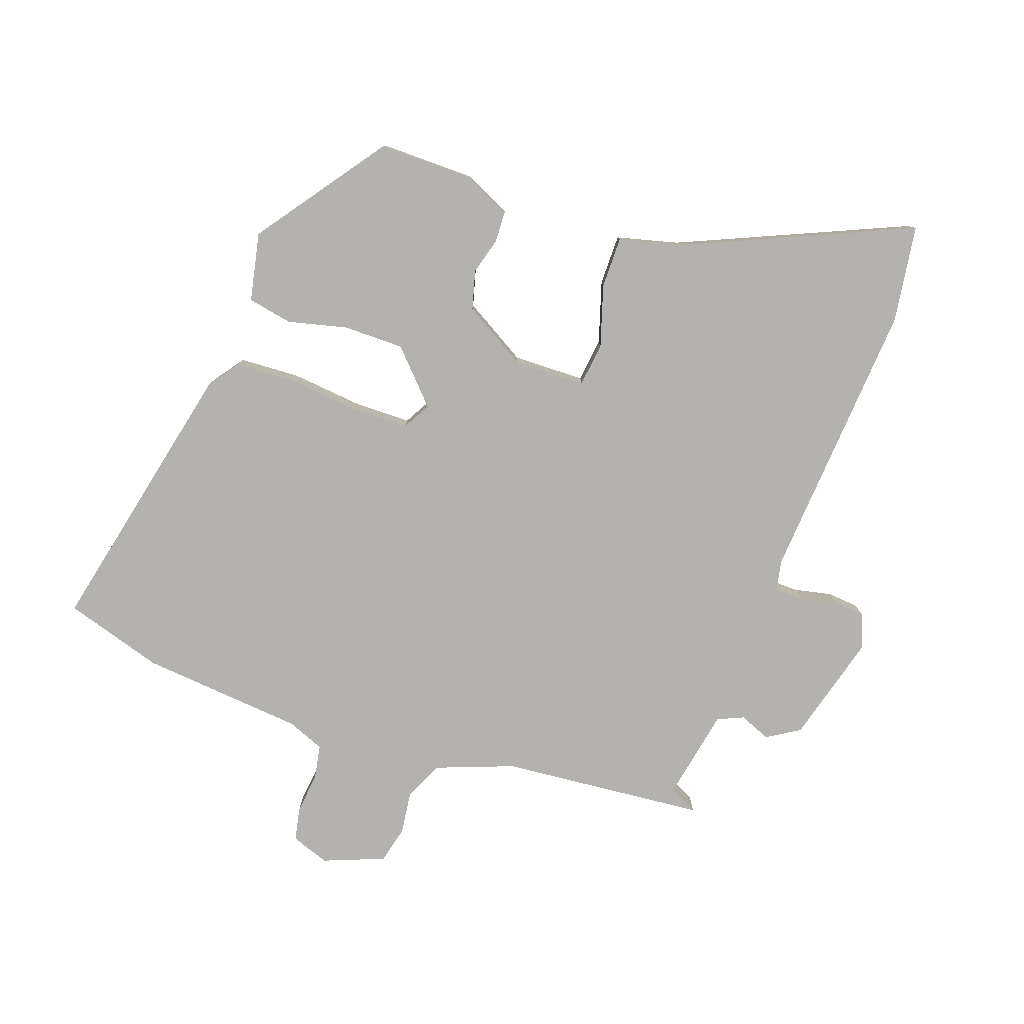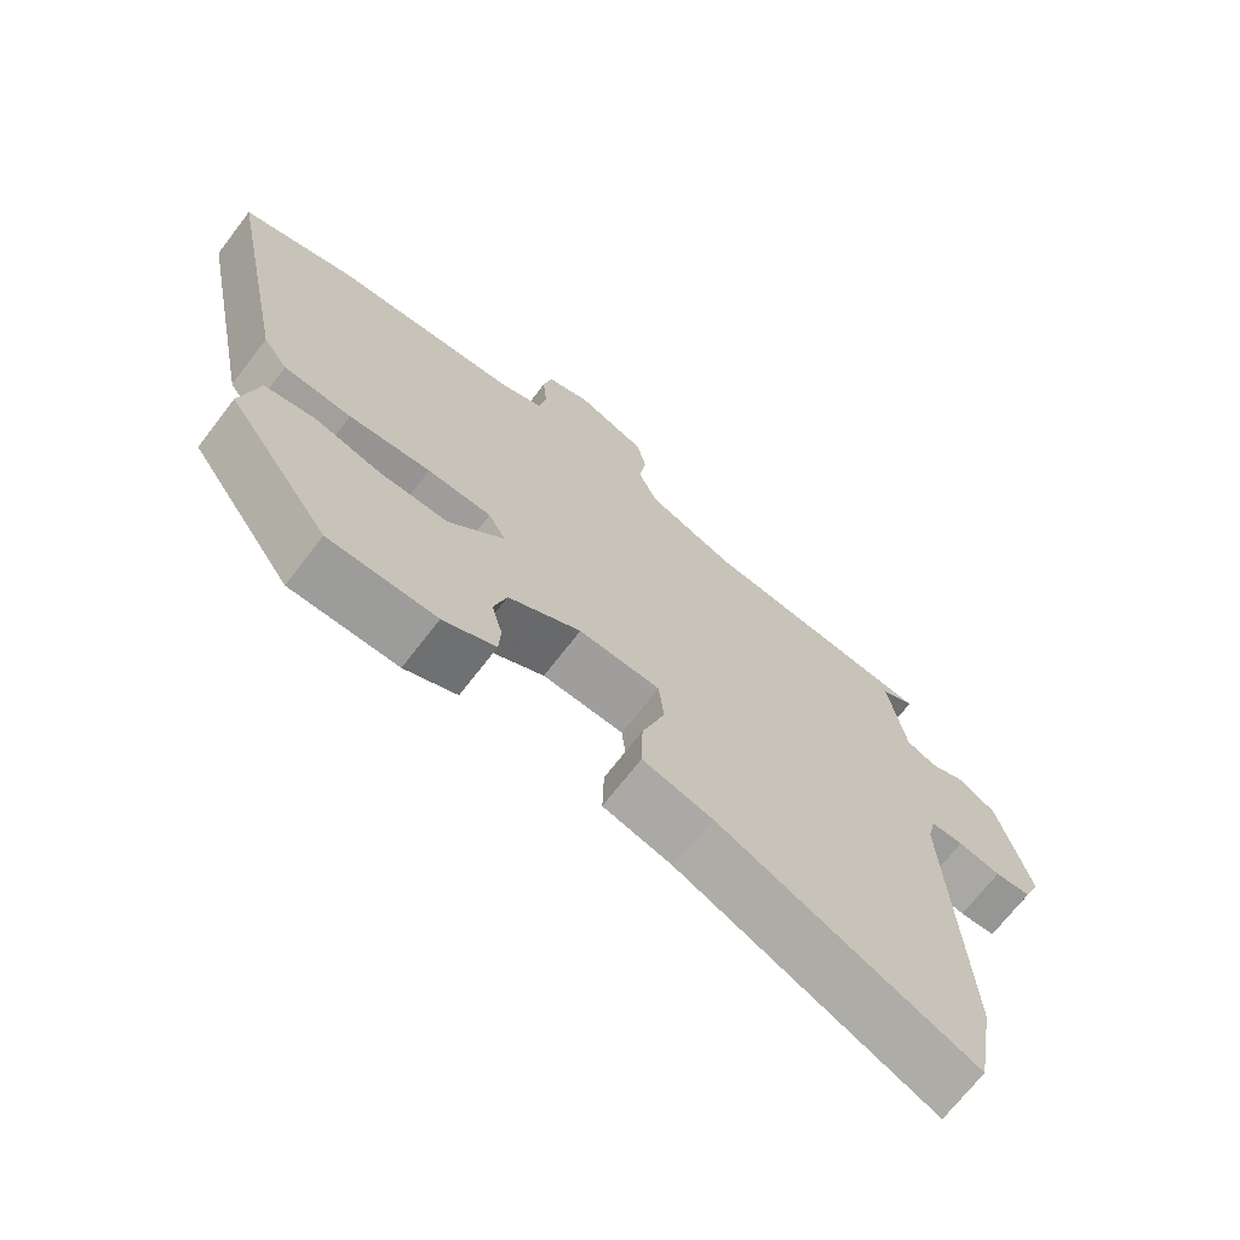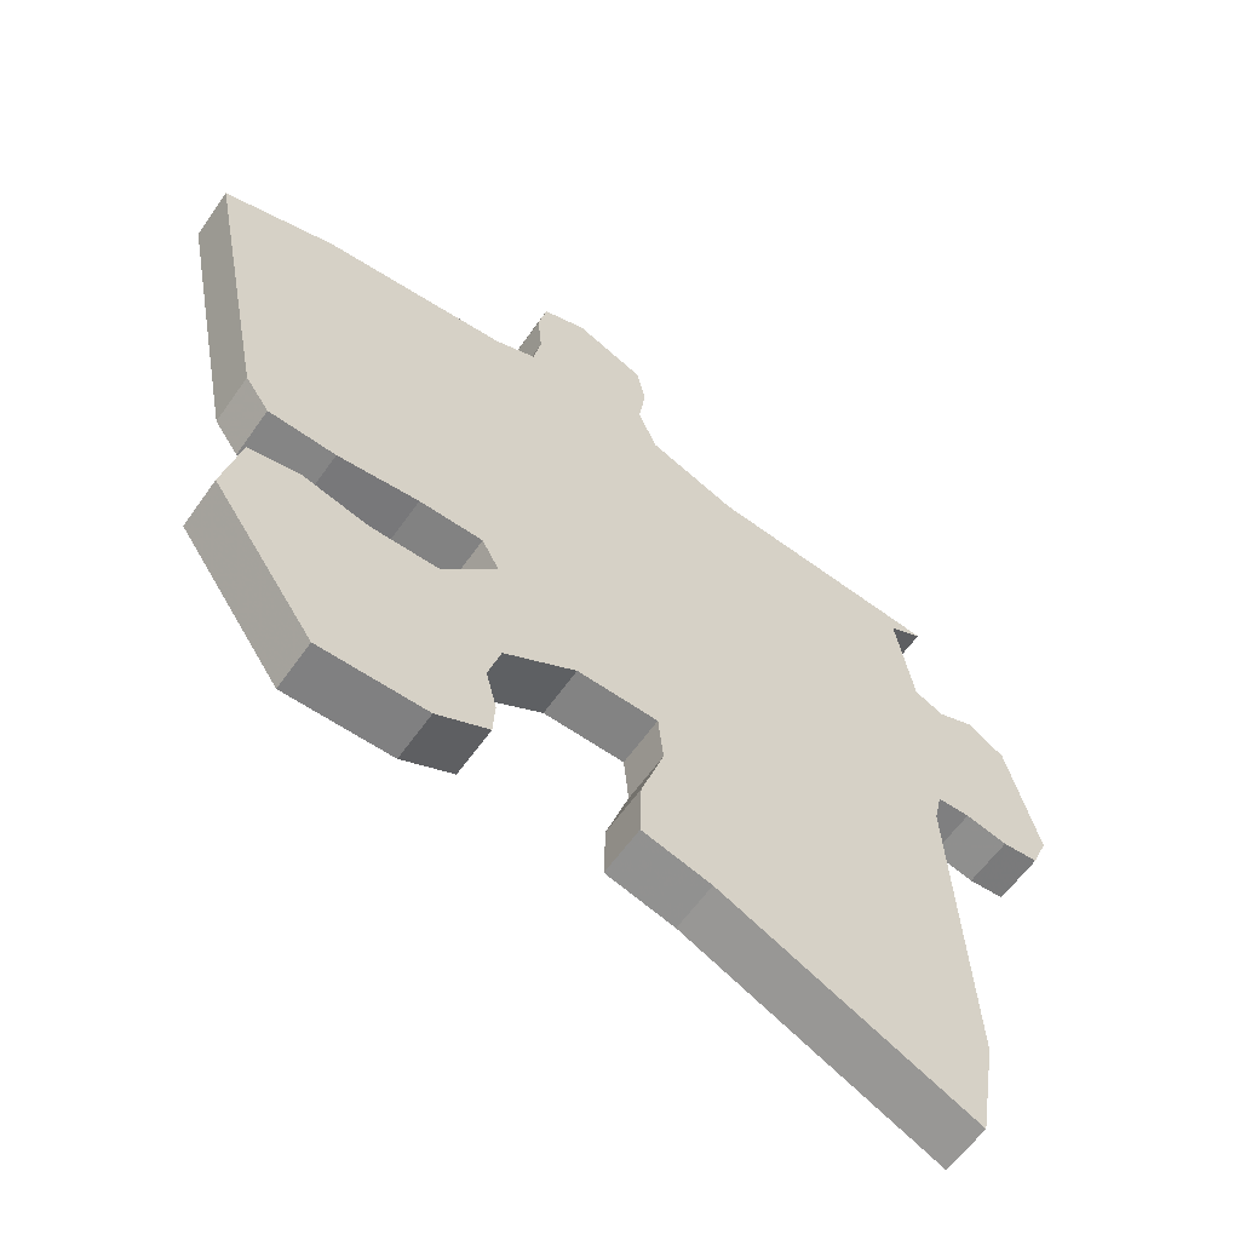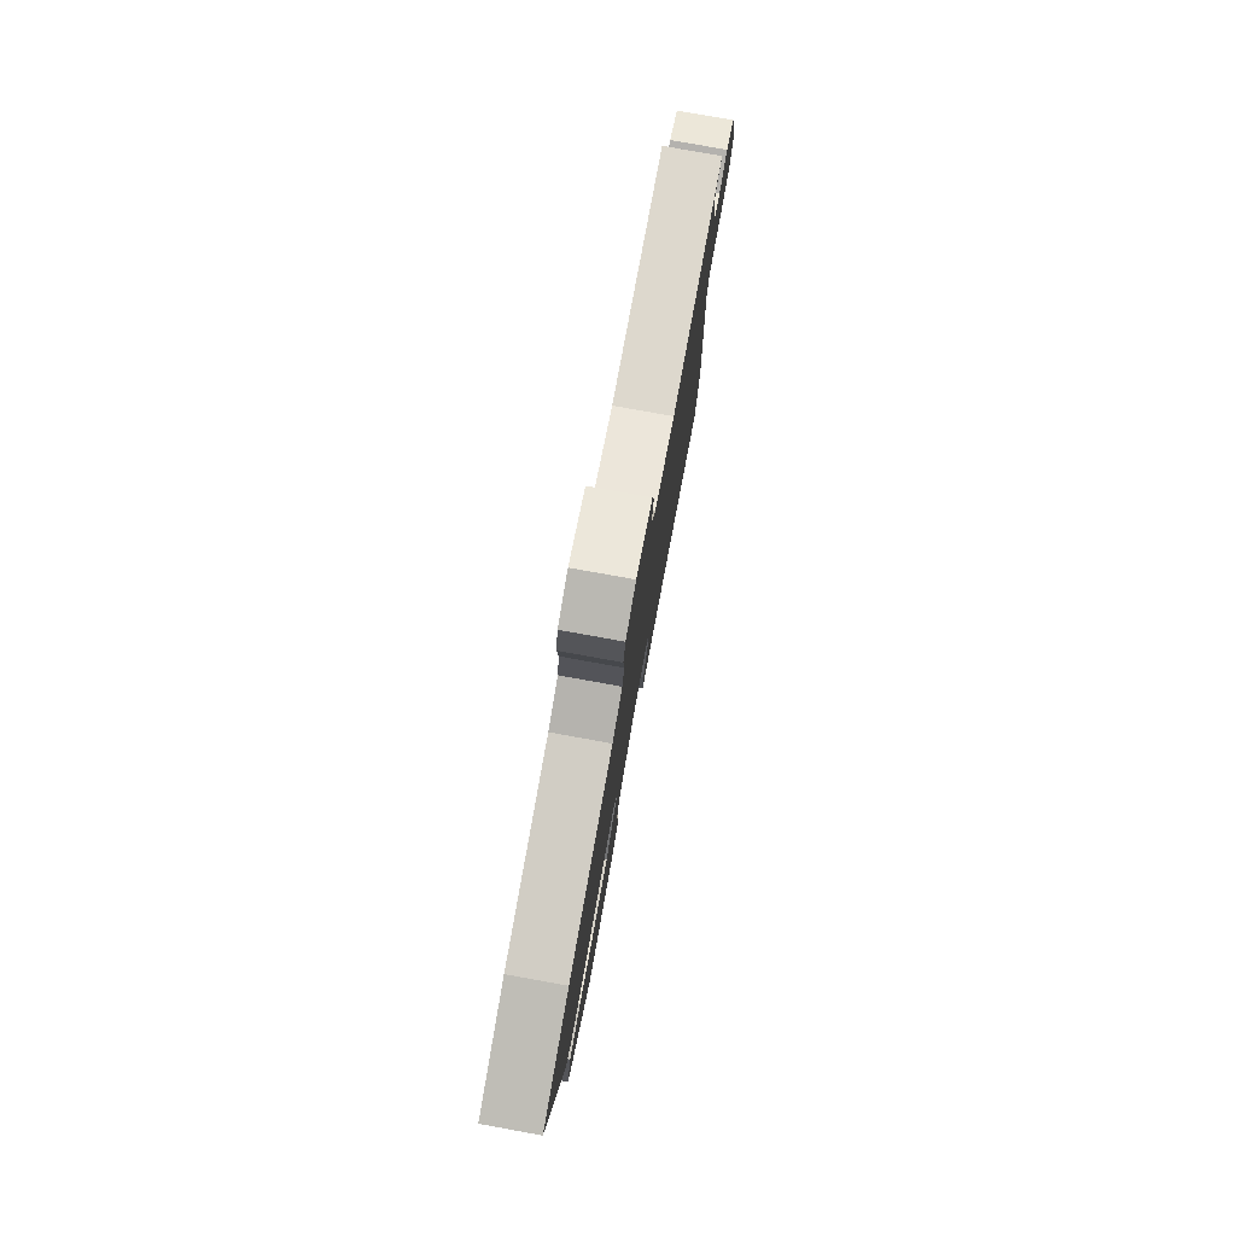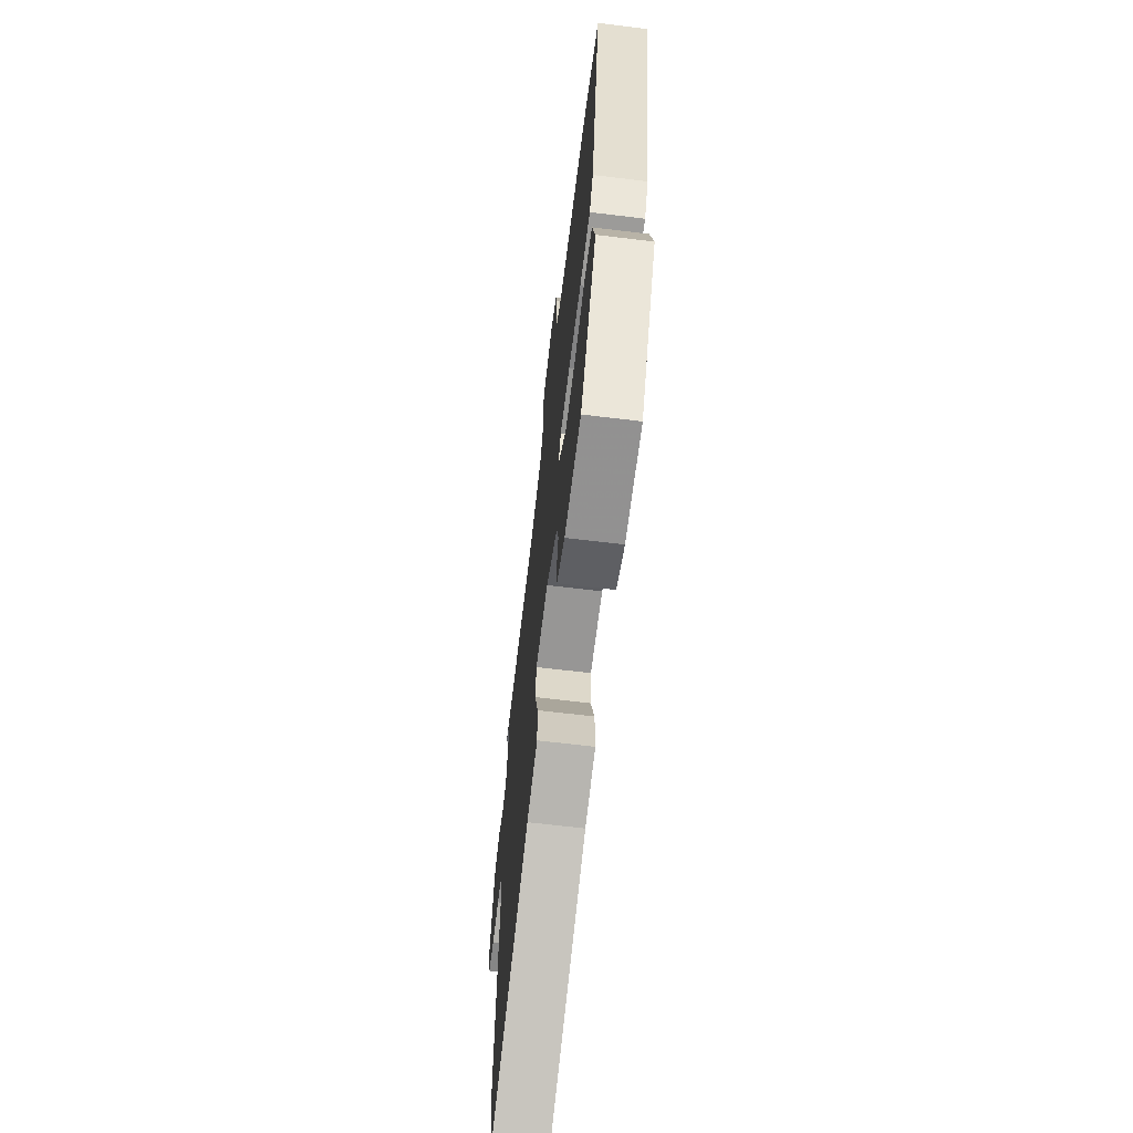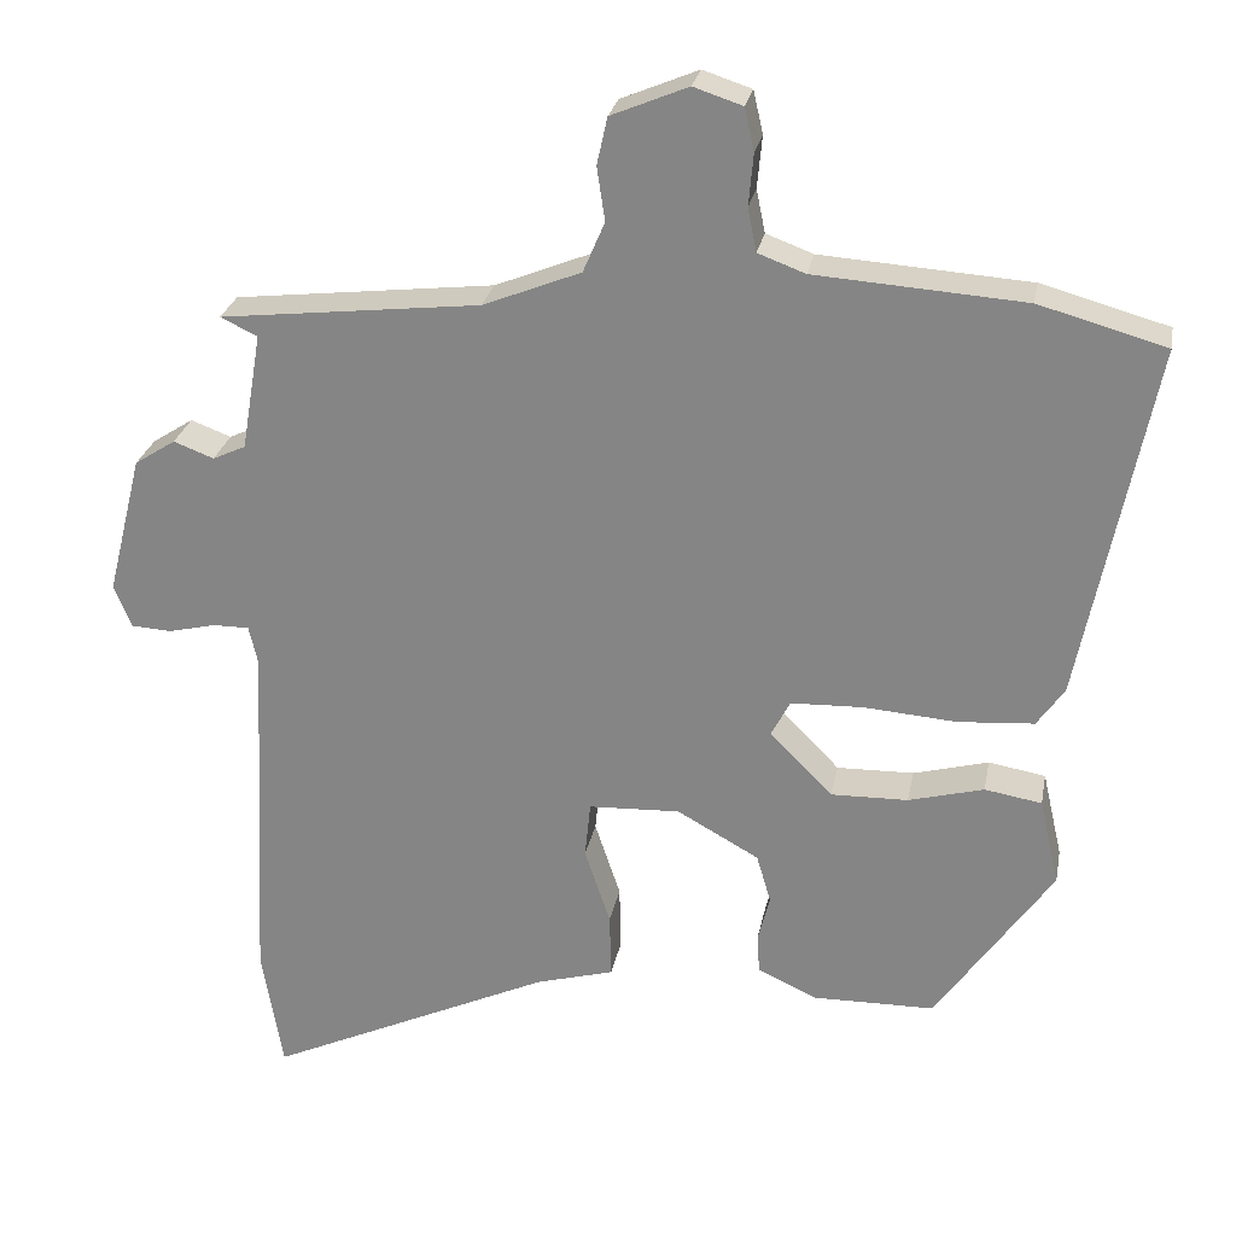
<metadata>
{"format":"obj","ext":"obj","renderer":"f3d","projection":"perspective","resolution":1024,"background":"white","views":[{"elev":-79.7,"azim":159.3,"up":"+Y"},{"elev":-69.6,"azim":142.5,"up":"+Z"},{"elev":-59.8,"azim":145.2,"up":"+Z"},{"elev":79.0,"azim":100.2,"up":"+Z"},{"elev":-65.4,"azim":83.0,"up":"+Z"},{"elev":26.3,"azim":10.6,"up":"+Z"}]}
</metadata>
<code>
v 0.4 0.07 -0.459
v 0.248 0.07 -0.461
v 0.174 0.07 -0.427
v 0.171 0.07 -0.378
v 0.186 0.07 -0.32
v 0.168 0.07 -0.259
v 0.066 0.07 -0.202
v -0.048 0.07 -0.207
v -0.055 0.07 -0.277
v -0.023 0.07 -0.373
v -0.021 0.07 -0.454
v -0.118 0.07 -0.481
v -0.475 0.07 -0.646
v -0.501 0.07 -0.492
v -0.478 0.07 -0.041
v -0.489 0.07 0.007
v -0.534 0.07 0.007
v -0.593 0.07 -0.007
v -0.643 0.07 -0.004
v -0.665 0.07 0.049
v -0.621 0.07 0.224
v -0.57 0.07 0.257
v -0.52 0.07 0.238
v -0.479 0.07 0.257
v -0.454 0.07 0.403
v -0.5 0.07 0.425
v -0.176 0.07 0.462
v -0.054 0.07 0.511
v -0.027 0.07 0.574
v -0.037 0.07 0.641
v -0.024 0.07 0.7
v 0.072 0.07 0.74
v 0.133 0.07 0.72
v 0.145 0.07 0.667
v 0.139 0.07 0.602
v 0.15 0.07 0.548
v 0.209 0.07 0.526
v 0.47 0.07 0.508
v 0.628 0.07 0.464
v 0.539 0.07 0.017
v 0.505 0.07 -0.032
v 0.41 0.07 -0.039
v 0.295 0.07 -0.03
v 0.205 0.07 -0.033
v 0.181 0.07 -0.078
v 0.259 0.07 -0.157
v 0.355 0.07 -0.155
v 0.449 0.07 -0.13
v 0.52 0.07 -0.142
v 0.545 0.07 -0.25
v 0.4 0 -0.459
v 0.248 0 -0.461
v 0.174 0 -0.427
v 0.171 0 -0.378
v 0.186 0 -0.32
v 0.168 0 -0.259
v 0.066 0 -0.202
v -0.048 0 -0.207
v -0.055 0 -0.277
v -0.023 0 -0.373
v -0.021 0 -0.454
v -0.118 0 -0.481
v -0.475 0 -0.646
v -0.501 0 -0.492
v -0.478 0 -0.041
v -0.489 0 0.007
v -0.534 0 0.007
v -0.593 0 -0.007
v -0.643 0 -0.004
v -0.665 0 0.049
v -0.621 0 0.224
v -0.57 0 0.257
v -0.52 0 0.238
v -0.479 0 0.257
v -0.454 0 0.403
v -0.5 0 0.425
v -0.176 0 0.462
v -0.054 0 0.511
v -0.027 0 0.574
v -0.037 0 0.641
v -0.024 0 0.7
v 0.072 0 0.74
v 0.133 0 0.72
v 0.145 0 0.667
v 0.139 0 0.602
v 0.15 0 0.548
v 0.209 0 0.526
v 0.47 0 0.508
v 0.628 0 0.464
v 0.539 0 0.017
v 0.505 0 -0.032
v 0.41 0 -0.039
v 0.295 0 -0.03
v 0.205 0 -0.033
v 0.181 0 -0.078
v 0.259 0 -0.157
v 0.355 0 -0.155
v 0.449 0 -0.13
v 0.52 0 -0.142
v 0.545 0 -0.25
f 3 4 5
f 2 3 5
f 1 2 5
f 50 1 5
f 49 50 5
f 48 49 5
f 47 48 5
f 46 47 5 6
f 45 46 6 7
f 44 45 7 8
f 41 42 43
f 40 41 43
f 39 40 43
f 38 39 43
f 37 38 43
f 36 37 43 44
f 35 36 44 8
f 33 34 35
f 32 33 35
f 31 32 35
f 30 31 35
f 29 30 35
f 28 29 35 8
f 25 26 27
f 24 25 27
f 28 8 9
f 27 28 9
f 24 27 9
f 21 22 23
f 20 21 23
f 19 20 23
f 18 19 23
f 17 18 23
f 16 17 23 24
f 10 11 12
f 9 10 12
f 24 9 12
f 16 24 12
f 15 16 12
f 12 13 14 15
f 55 54 53
f 55 53 52
f 55 52 51
f 55 51 100
f 55 100 99
f 55 99 98
f 55 98 97
f 56 55 97 96
f 57 56 96 95
f 58 57 95 94
f 93 92 91
f 93 91 90
f 93 90 89
f 93 89 88
f 93 88 87
f 94 93 87 86
f 58 94 86 85
f 85 84 83
f 85 83 82
f 85 82 81
f 85 81 80
f 85 80 79
f 58 85 79 78
f 77 76 75
f 77 75 74
f 59 58 78
f 59 78 77
f 59 77 74
f 73 72 71
f 73 71 70
f 73 70 69
f 73 69 68
f 73 68 67
f 74 73 67 66
f 62 61 60
f 62 60 59
f 62 59 74
f 62 74 66
f 62 66 65
f 65 64 63 62
f 1 51 52 2
f 2 52 53 3
f 3 53 54 4
f 4 54 55 5
f 5 55 56 6
f 6 56 57 7
f 7 57 58 8
f 8 58 59 9
f 9 59 60 10
f 10 60 61 11
f 11 61 62 12
f 12 62 63 13
f 13 63 64 14
f 14 64 65 15
f 15 65 66 16
f 16 66 67 17
f 17 67 68 18
f 18 68 69 19
f 19 69 70 20
f 20 70 71 21
f 21 71 72 22
f 22 72 73 23
f 23 73 74 24
f 24 74 75 25
f 25 75 76 26
f 26 76 77 27
f 27 77 78 28
f 28 78 79 29
f 29 79 80 30
f 30 80 81 31
f 31 81 82 32
f 32 82 83 33
f 33 83 84 34
f 34 84 85 35
f 35 85 86 36
f 36 86 87 37
f 37 87 88 38
f 38 88 89 39
f 39 89 90 40
f 40 90 91 41
f 41 91 92 42
f 42 92 93 43
f 43 93 94 44
f 44 94 95 45
f 45 95 96 46
f 46 96 97 47
f 47 97 98 48
f 48 98 99 49
f 49 99 100 50
f 50 100 51 1

</code>
